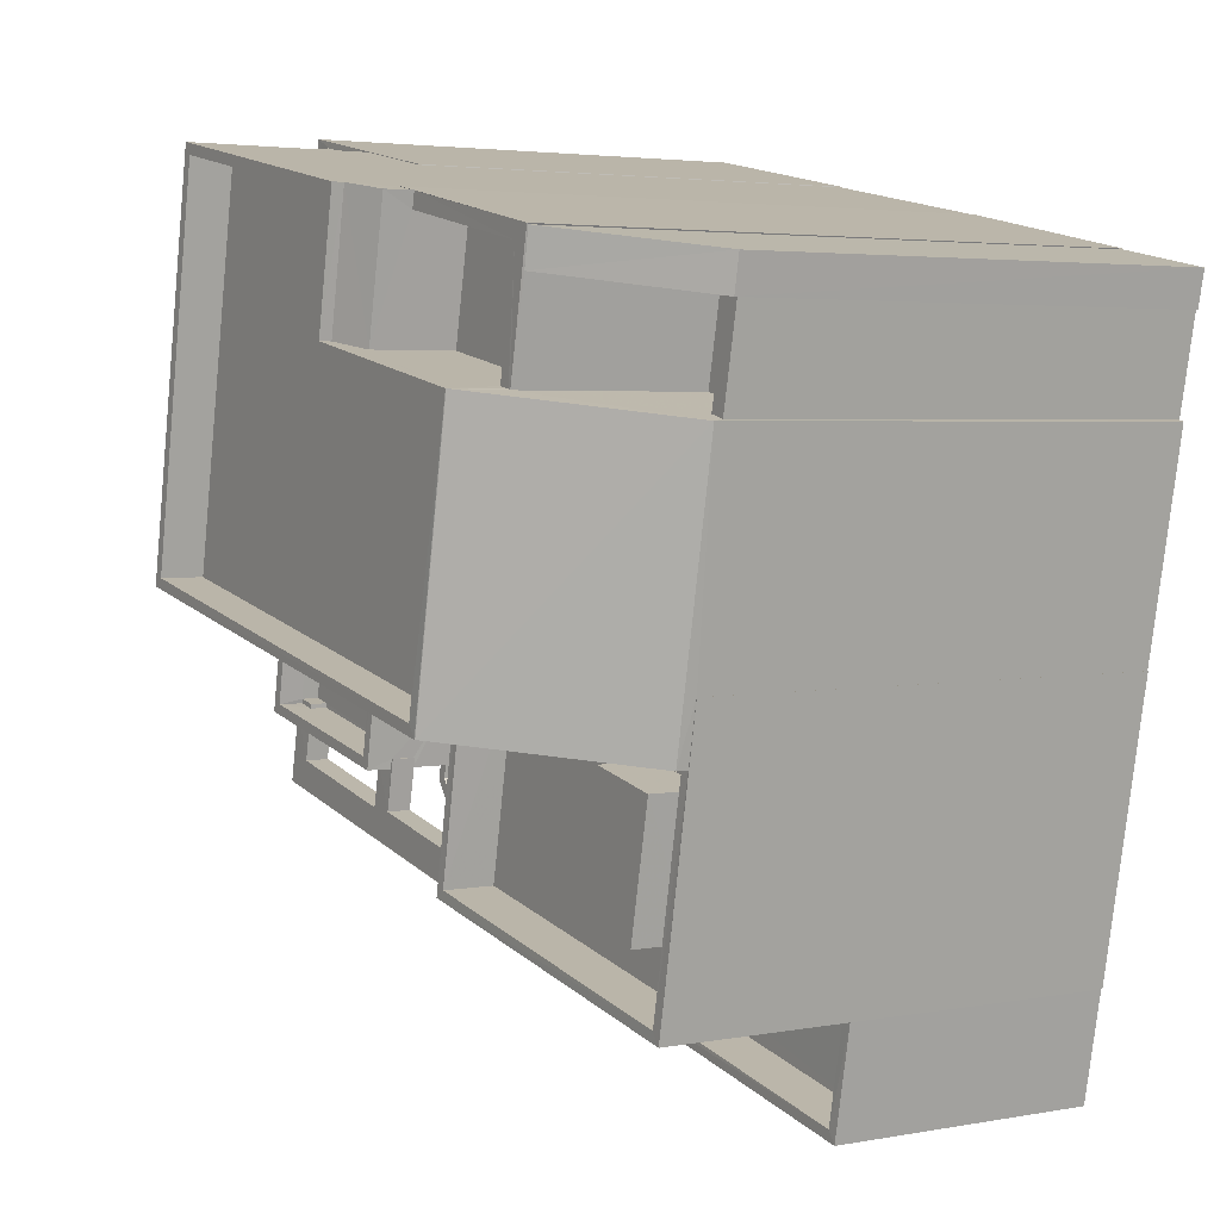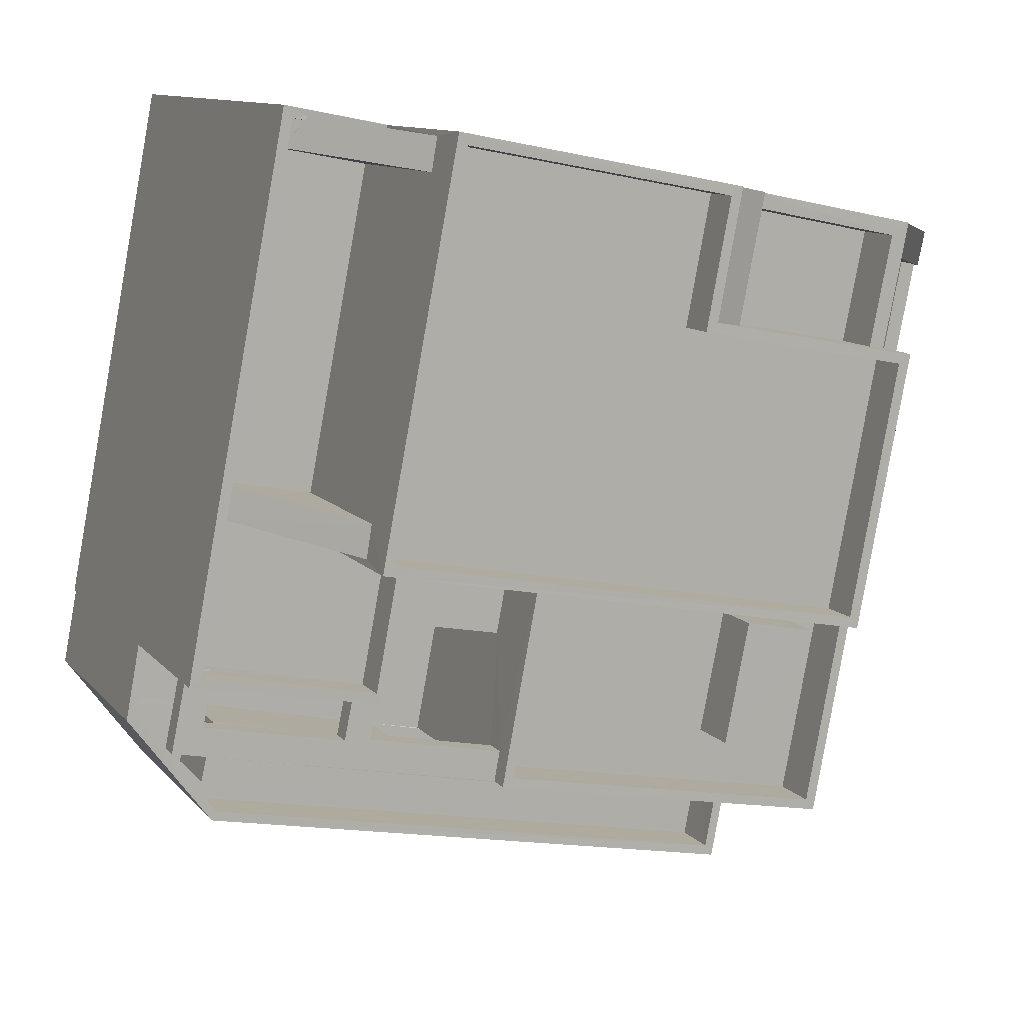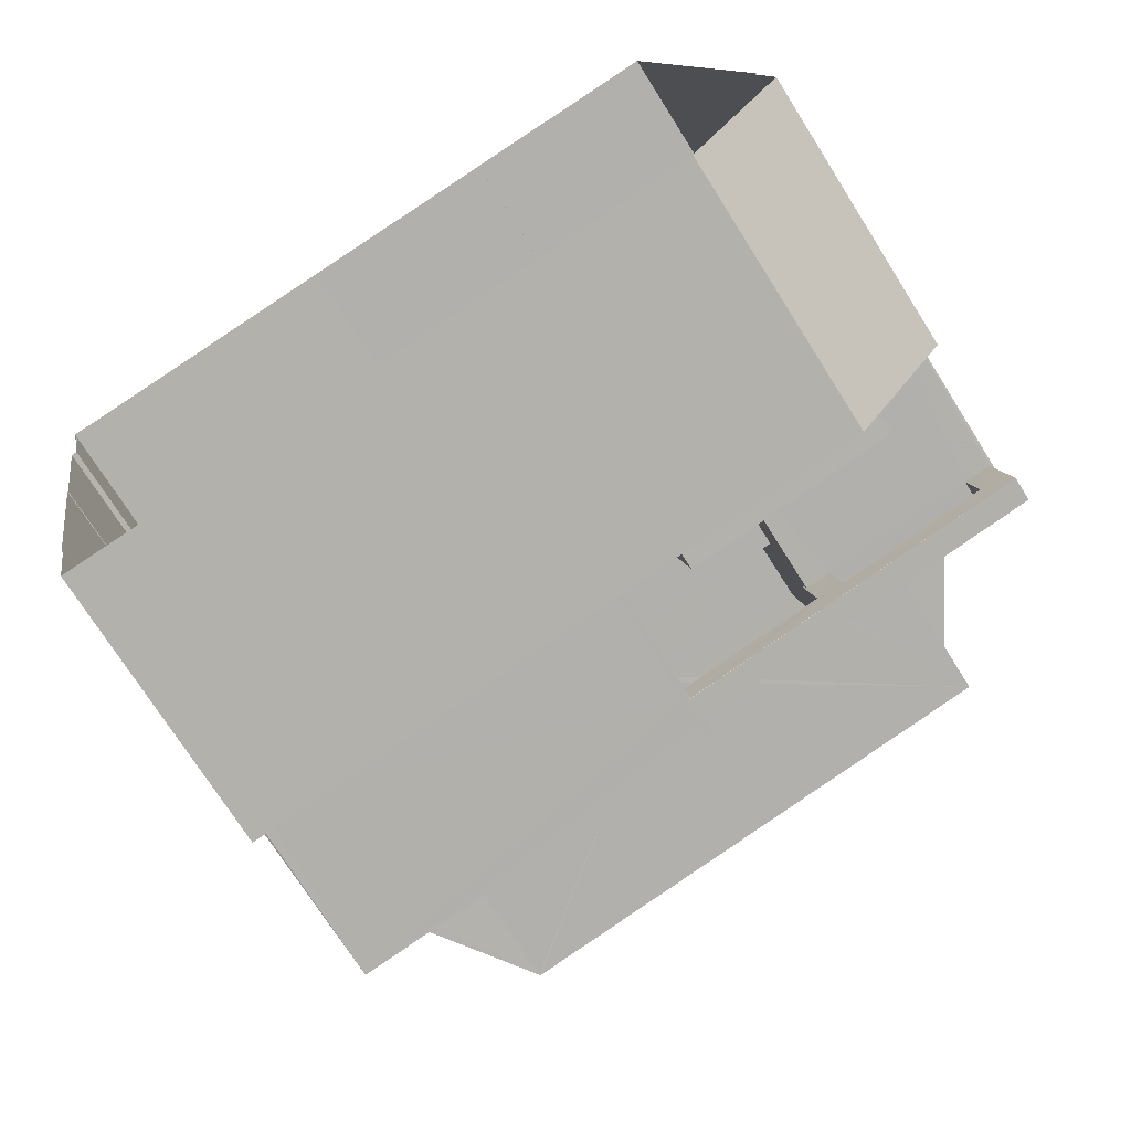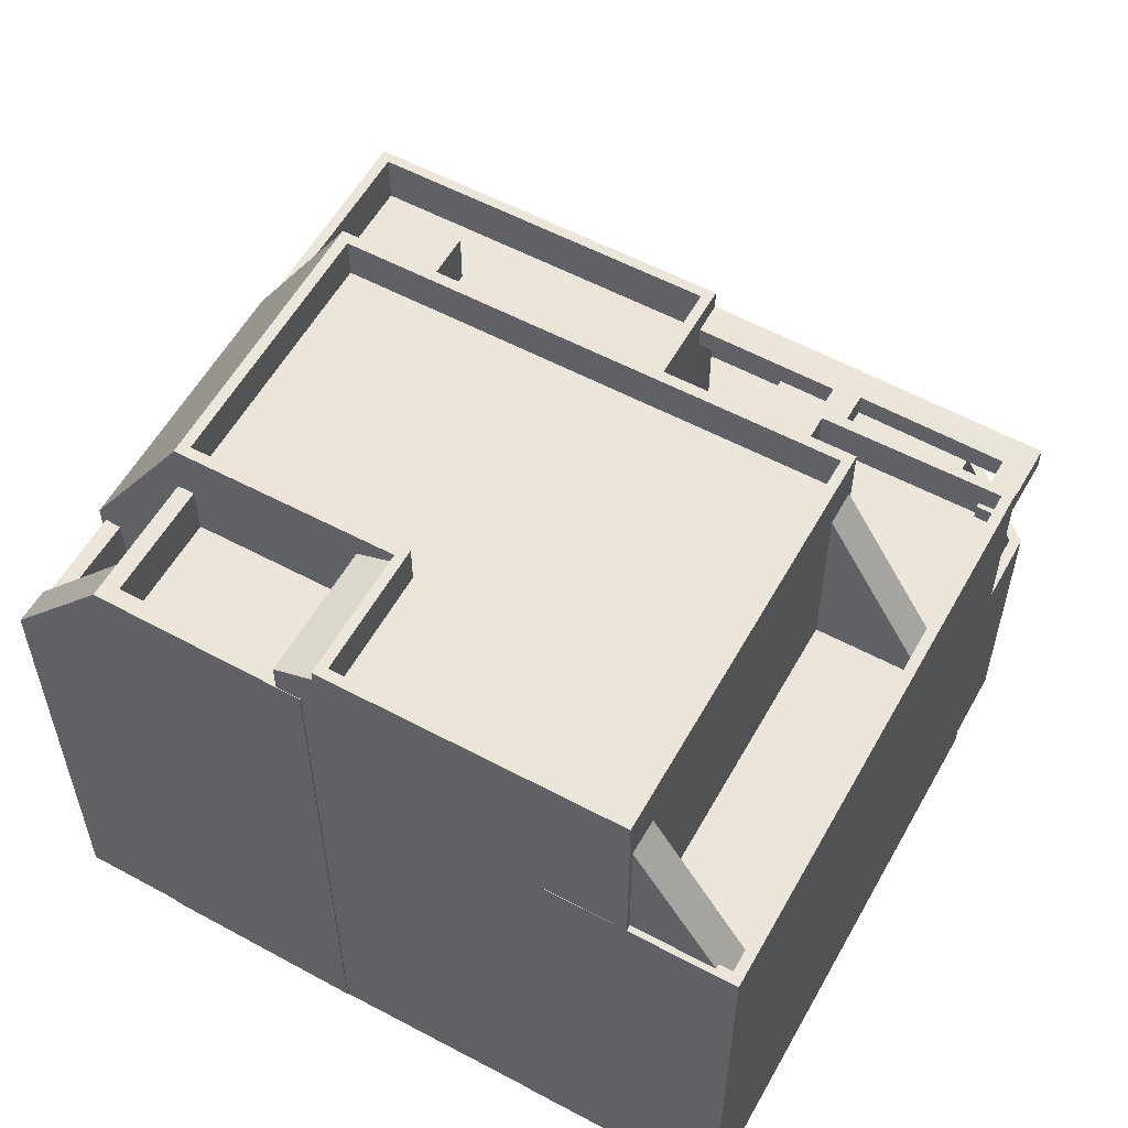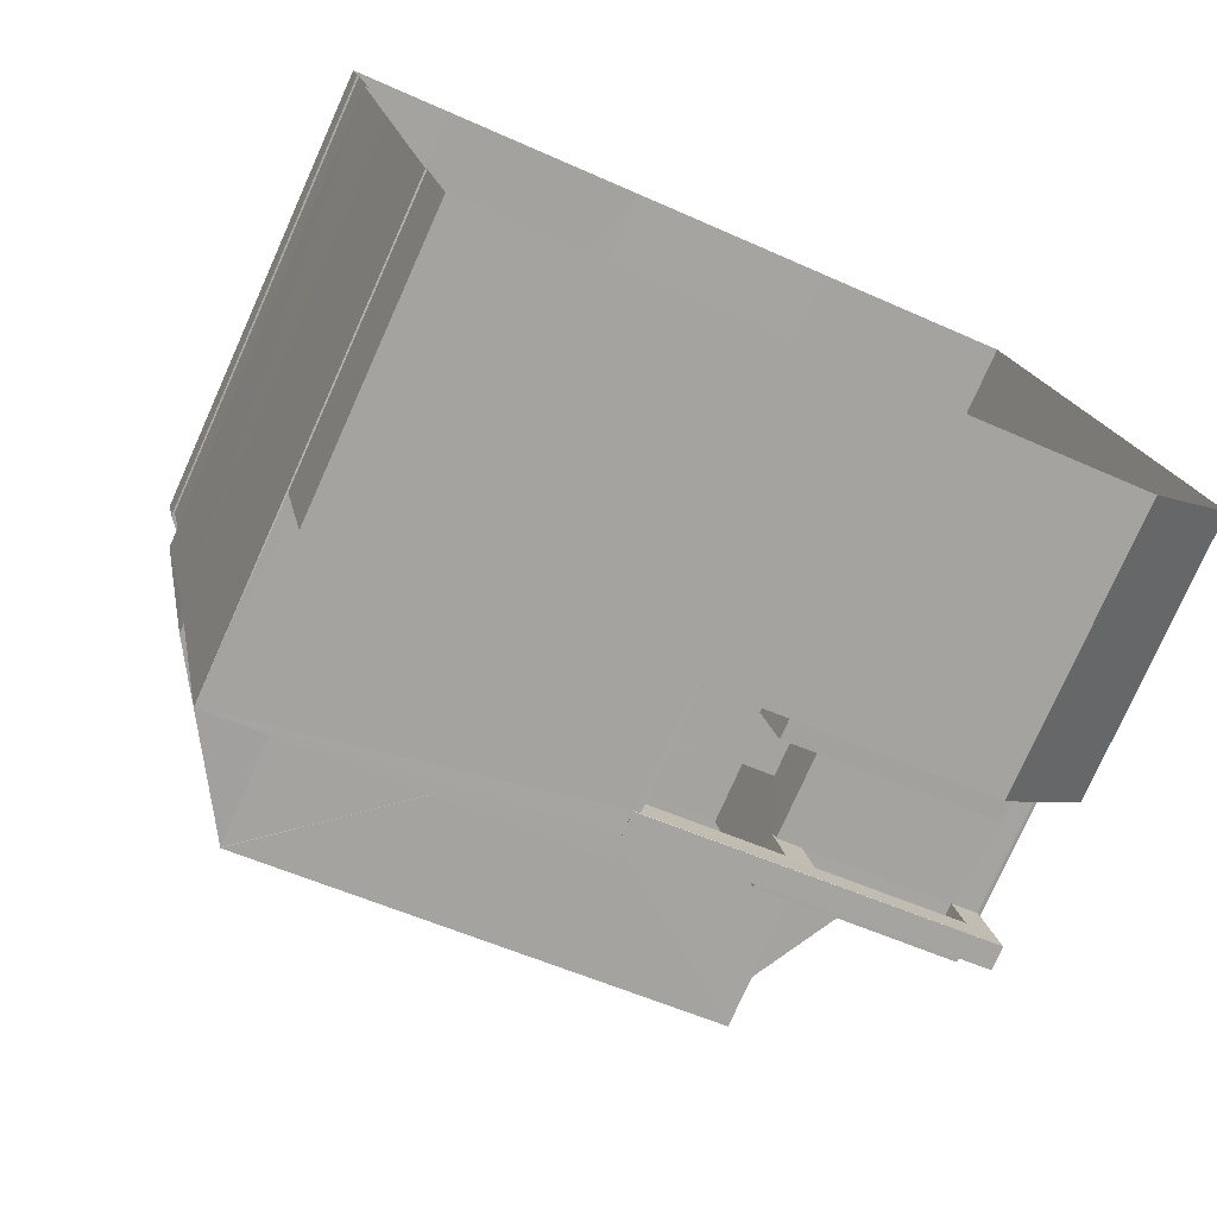
<metadata>
{"format":"obj","ext":"obj","renderer":"f3d","projection":"perspective","resolution":1024,"background":"white","views":[{"elev":3.5,"azim":58.1,"up":"+Y"},{"elev":10.9,"azim":-23.4,"up":"+Y"},{"elev":-72.6,"azim":-147.8,"up":"+Y"},{"elev":57.2,"azim":-161.9,"up":"+Z"},{"elev":-77.3,"azim":155.9,"up":"+Y"}]}
</metadata>
<code>
v -8.899e+04 -1.004e+05 2.51
v -8.9e+04 -1.004e+05 2.51
v -8.899e+04 -1.004e+05 2.51
v -8.9e+04 -1.004e+05 2.51
v -8.9e+04 -1.004e+05 2.509
v -8.899e+04 -1.004e+05 2.508
v -8.899e+04 -1.004e+05 2.51
v -8.899e+04 -1.004e+05 2.508
v -8.9e+04 -1.003e+05 2.507
v -8.9e+04 -1.004e+05 2.509
v -8.899e+04 -1.004e+05 2.508
v -8.899e+04 -1.004e+05 2.508
v -8.9e+04 -1.003e+05 2.507
v -8.9e+04 -1.003e+05 2.507
v -8.899e+04 -1.003e+05 2.507
v -8.899e+04 -1.003e+05 2.507
v -8.899e+04 -1.003e+05 2.507
v -8.899e+04 -1.003e+05 2.507
v -8.899e+04 -1.003e+05 2.507
v -8.899e+04 -1.003e+05 2.507
v -8.899e+04 -1.003e+05 2.507
v -8.899e+04 -1.004e+05 10.54
v -8.899e+04 -1.004e+05 10.54
v -8.899e+04 -1.004e+05 10.54
v -8.9e+04 -1.004e+05 10.54
v -8.899e+04 -1.004e+05 10.54
v -8.9e+04 -1.004e+05 10.54
v -8.9e+04 -1.004e+05 10.54
v -8.9e+04 -1.004e+05 10.54
v -8.9e+04 -1.004e+05 10.54
v -8.9e+04 -1.004e+05 10.54
v -8.9e+04 -1.004e+05 10.54
v -8.9e+04 -1.004e+05 10.54
v -8.9e+04 -1.004e+05 10.54
v -8.9e+04 -1.004e+05 10.54
v -8.899e+04 -1.004e+05 10.41
v -8.899e+04 -1.004e+05 10.41
v -8.899e+04 -1.004e+05 10.41
v -8.899e+04 -1.004e+05 10.41
v -8.899e+04 -1.004e+05 10.41
v -8.899e+04 -1.004e+05 10.41
v -8.899e+04 -1.004e+05 10.41
v -8.899e+04 -1.004e+05 10.41
v -8.9e+04 -1.003e+05 14.95
v -8.9e+04 -1.003e+05 14.95
v -8.9e+04 -1.004e+05 14.96
v -8.9e+04 -1.004e+05 14.96
v -8.9e+04 -1.004e+05 11.1
v -8.9e+04 -1.004e+05 14.03
v -8.9e+04 -1.004e+05 11.08
v -8.9e+04 -1.004e+05 14.06
v -8.9e+04 -1.004e+05 10.99
v -8.9e+04 -1.004e+05 10.99
v -8.9e+04 -1.004e+05 10.99
v -8.9e+04 -1.004e+05 10.99
v -8.9e+04 -1.003e+05 11.07
v -8.9e+04 -1.003e+05 11.07
v -8.9e+04 -1.003e+05 11.46
v -8.9e+04 -1.003e+05 11.07
v -8.9e+04 -1.003e+05 11.46
v -8.9e+04 -1.003e+05 13.99
v -8.9e+04 -1.003e+05 14.02
v -8.899e+04 -1.004e+05 6.761
v -8.899e+04 -1.004e+05 6.761
v -8.9e+04 -1.004e+05 6.761
v -8.899e+04 -1.004e+05 6.761
v -8.899e+04 -1.004e+05 6.761
v -8.9e+04 -1.004e+05 6.761
v -8.9e+04 -1.004e+05 6.761
v -8.9e+04 -1.004e+05 6.761
v -8.9e+04 -1.004e+05 6.761
v -8.9e+04 -1.004e+05 6.761
v -8.899e+04 -1.004e+05 11.63
v -8.899e+04 -1.004e+05 14.94
v -8.899e+04 -1.004e+05 11.63
v -8.899e+04 -1.003e+05 14.94
v -8.9e+04 -1.003e+05 10.66
v -8.9e+04 -1.003e+05 10.66
v -8.9e+04 -1.003e+05 10.66
v -8.899e+04 -1.003e+05 12.9
v -8.899e+04 -1.003e+05 12.9
v -8.899e+04 -1.003e+05 12.9
v -8.899e+04 -1.003e+05 12.9
v -8.899e+04 -1.004e+05 10.99
v -8.899e+04 -1.004e+05 10.99
v -8.9e+04 -1.004e+05 10.99
v -8.9e+04 -1.004e+05 10.99
v -8.9e+04 -1.004e+05 10.99
v -8.899e+04 -1.004e+05 10.99
v -8.9e+04 -1.004e+05 10.99
v -8.9e+04 -1.004e+05 10.99
v -8.9e+04 -1.004e+05 10.99
v -8.9e+04 -1.004e+05 10.99
v -8.9e+04 -1.004e+05 10.99
v -8.899e+04 -1.004e+05 10.99
v -8.9e+04 -1.004e+05 10.99
v -8.9e+04 -1.004e+05 10.99
v -8.899e+04 -1.004e+05 10.41
v -8.899e+04 -1.004e+05 10.41
v -8.899e+04 -1.004e+05 10.41
v -8.899e+04 -1.003e+05 13.9
v -8.899e+04 -1.003e+05 13.9
v -8.899e+04 -1.003e+05 13.9
v -8.899e+04 -1.003e+05 13.9
v -8.899e+04 -1.003e+05 13.9
v -8.899e+04 -1.003e+05 13.9
v -8.899e+04 -1.003e+05 13.9
v -8.899e+04 -1.003e+05 13.9
v -8.899e+04 -1.003e+05 13.9
v -8.9e+04 -1.004e+05 7.761
v -8.9e+04 -1.004e+05 7.761
v -8.9e+04 -1.004e+05 7.761
v -8.899e+04 -1.004e+05 7.761
v -8.899e+04 -1.004e+05 7.762
v -8.899e+04 -1.004e+05 7.761
v -8.899e+04 -1.004e+05 7.762
v -8.9e+04 -1.004e+05 7.761
v -8.9e+04 -1.004e+05 7.762
v -8.9e+04 -1.004e+05 7.762
v -8.9e+04 -1.004e+05 8.311
v -8.9e+04 -1.004e+05 8.312
v -8.9e+04 -1.004e+05 8.312
v -8.9e+04 -1.004e+05 8.311
v -8.899e+04 -1.003e+05 14.45
v -8.899e+04 -1.003e+05 14.45
v -8.899e+04 -1.003e+05 14.74
v -8.899e+04 -1.003e+05 14.73
v -8.9e+04 -1.003e+05 10.66
v -8.9e+04 -1.004e+05 10.67
v -8.9e+04 -1.004e+05 10.67
v -8.9e+04 -1.003e+05 10.66
v -8.9e+04 -1.004e+05 6.761
v -8.9e+04 -1.004e+05 6.761
v -8.899e+04 -1.004e+05 6.762
v -8.9e+04 -1.004e+05 6.762
v -8.9e+04 -1.004e+05 6.762
v -8.899e+04 -1.004e+05 14.96
v -8.899e+04 -1.004e+05 14.96
v -8.899e+04 -1.003e+05 14.95
v -8.899e+04 -1.003e+05 14.95
v -8.899e+04 -1.003e+05 14.95
v -8.899e+04 -1.003e+05 14.95
v -8.899e+04 -1.003e+05 14.95
v -8.899e+04 -1.003e+05 14.95
v -8.899e+04 -1.003e+05 10.41
v -8.899e+04 -1.003e+05 10.41
v -8.899e+04 -1.004e+05 10.41
v -8.899e+04 -1.003e+05 10.41
v -8.899e+04 -1.003e+05 13.86
v -8.899e+04 -1.003e+05 11.49
v -8.899e+04 -1.003e+05 11.5
v -8.899e+04 -1.003e+05 13.88
v -8.9e+04 -1.004e+05 10.67
v -8.9e+04 -1.004e+05 10.67
v -8.9e+04 -1.004e+05 10.67
v -8.9e+04 -1.004e+05 10.67
v -8.9e+04 -1.004e+05 10.67
v -8.9e+04 -1.004e+05 10.67
v -8.9e+04 -1.004e+05 10.67
v -8.9e+04 -1.004e+05 10.67
v -8.899e+04 -1.004e+05 11.41
v -8.899e+04 -1.004e+05 11.41
v -8.899e+04 -1.004e+05 11.41
v -8.899e+04 -1.004e+05 11.41
v -8.899e+04 -1.004e+05 11.41
v -8.899e+04 -1.004e+05 11.41
v -8.899e+04 -1.004e+05 11.41
v -8.899e+04 -1.004e+05 11.41
v -8.899e+04 -1.004e+05 11.41
v -8.899e+04 -1.004e+05 11.41
v -8.899e+04 -1.003e+05 11.41
v -8.899e+04 -1.004e+05 11.41
v -8.899e+04 -1.004e+05 11.41
v -8.899e+04 -1.003e+05 11.41
v -8.9e+04 -1.003e+05 11.46
v -8.9e+04 -1.003e+05 11.46
v -8.9e+04 -1.003e+05 11.46
v -8.9e+04 -1.003e+05 11.46
v -8.9e+04 -1.004e+05 11.47
v -8.9e+04 -1.004e+05 11.47
v -8.9e+04 -1.004e+05 11.47
v -8.9e+04 -1.004e+05 11.47
v -8.9e+04 -1.003e+05 11.46
v -8.9e+04 -1.004e+05 11.47
v -8.9e+04 -1.003e+05 11.46
v -8.9e+04 -1.004e+05 11.47
v -8.899e+04 -1.004e+05 11.5
v -8.899e+04 -1.004e+05 11.5
v -8.899e+04 -1.004e+05 11.5
v -8.899e+04 -1.004e+05 11.5
v -8.899e+04 -1.004e+05 14.16
v -8.899e+04 -1.003e+05 14.15
v -8.899e+04 -1.003e+05 14.15
v -8.9e+04 -1.004e+05 14.16
v -8.9e+04 -1.003e+05 14.15
v -8.899e+04 -1.003e+05 14.15
v -8.899e+04 -1.004e+05 9.886
v -8.9e+04 -1.004e+05 9.885
v -8.9e+04 -1.004e+05 9.886
v -8.899e+04 -1.004e+05 9.885
f 1 2 3
f 2 4 5
f 6 7 3
f 8 7 6
f 9 5 10
f 11 6 12
f 13 14 9
f 15 16 17
f 18 19 20
f 17 20 15
f 19 18 21
f 12 20 17
f 14 18 5
f 6 3 2
f 6 2 5
f 14 5 9
f 18 12 6
f 18 20 12
f 18 6 5
f 22 23 24
f 25 26 24
f 27 25 28
f 29 27 28
f 24 23 30
f 31 32 30
f 33 32 31
f 34 28 25
f 34 25 35
f 32 35 30
f 35 25 24
f 35 24 30
f 36 37 38
f 39 40 41
f 40 39 42
f 37 43 38
f 43 42 38
f 38 42 39
f 44 45 46
f 47 44 46
f 48 49 50
f 48 51 49
f 52 53 54
f 52 55 53
f 56 57 58
f 57 59 58
f 60 58 61
f 58 59 62
f 61 58 62
f 63 64 65
f 66 67 63
f 64 68 69
f 66 63 65
f 65 69 70
f 71 70 72
f 70 69 72
f 64 69 65
f 73 74 75
f 73 76 74
f 77 78 79
f 80 81 82
f 80 83 81
f 84 85 86
f 86 87 88
f 89 85 84
f 88 87 90
f 91 92 93
f 94 85 95
f 92 94 93
f 96 94 97
f 97 94 92
f 87 86 96
f 86 85 96
f 96 85 94
f 40 98 41
f 37 36 99
f 36 41 100
f 41 98 100
f 99 36 100
f 101 102 103
f 102 104 103
f 104 105 103
f 106 107 108
f 105 107 106
f 109 103 106
f 103 105 106
f 110 111 112
f 113 114 115
f 116 115 114
f 111 117 112
f 118 116 114
f 117 118 112
f 112 118 119
f 114 119 118
f 120 121 122
f 123 120 122
f 124 125 126
f 127 124 126
f 128 129 130
f 128 131 129
f 70 71 132
f 133 66 65
f 66 133 134
f 132 135 136
f 135 134 133
f 70 132 136
f 135 133 136
f 137 46 138
f 139 137 138
f 140 45 44
f 141 45 140
f 141 140 142
f 139 142 143
f 137 47 46
f 142 140 144
f 139 143 137
f 144 143 142
f 145 146 147
f 145 148 146
f 149 150 151
f 152 149 151
f 153 154 155
f 156 153 157
f 155 158 159
f 157 159 160
f 153 155 157
f 157 155 159
f 161 162 163
f 164 165 166
f 162 167 163
f 166 165 168
f 169 167 168
f 165 170 169
f 163 167 169
f 165 169 168
f 171 172 173
f 171 174 172
f 175 176 177
f 176 178 177
f 179 180 181
f 179 181 182
f 183 178 182
f 180 184 181
f 185 177 60
f 58 60 183
f 186 183 182
f 181 186 182
f 177 178 60
f 60 178 183
f 187 188 189
f 190 187 189
f 191 192 193
f 191 193 194
f 193 195 194
f 193 196 195
f 197 198 199
f 197 200 198
f 18 107 21
f 18 108 107
f 52 186 55
f 186 181 55
f 55 159 158
f 55 181 159
f 178 10 182
f 178 9 10
f 15 150 16
f 15 151 150
f 72 69 110
f 5 111 10
f 10 111 182
f 69 28 34
f 90 179 182
f 111 110 31
f 97 92 179
f 110 34 33
f 90 97 179
f 88 90 182
f 31 88 182
f 31 110 33
f 110 69 34
f 111 31 182
f 174 147 172
f 174 145 147
f 128 59 131
f 128 62 59
f 115 116 1
f 3 115 1
f 143 192 191
f 137 143 191
f 77 79 57
f 79 183 57
f 129 131 59
f 50 183 186
f 57 183 59
f 54 186 52
f 129 59 50
f 154 153 54
f 48 50 186
f 54 153 48
f 59 183 50
f 54 48 186
f 50 130 129
f 50 49 130
f 91 93 27
f 29 91 27
f 143 144 193
f 192 143 193
f 83 109 124
f 124 109 125
f 83 80 109
f 125 109 106
f 32 96 35
f 32 87 96
f 197 64 63
f 63 24 26
f 162 200 197
f 85 167 95
f 167 162 95
f 26 95 197
f 26 197 63
f 95 162 197
f 117 5 4
f 117 111 5
f 97 90 33
f 34 97 33
f 80 82 103
f 109 80 103
f 33 90 87
f 32 33 87
f 137 191 194
f 47 137 194
f 118 2 1
f 116 118 1
f 158 155 53
f 55 158 53
f 78 56 79
f 79 56 183
f 56 58 183
f 42 169 40
f 169 170 40
f 170 98 40
f 114 134 135
f 119 114 135
f 134 114 66
f 114 113 66
f 113 67 66
f 140 195 196
f 140 44 195
f 106 108 125
f 125 108 126
f 45 141 126
f 175 108 18
f 175 18 14
f 177 45 175
f 126 108 175
f 45 126 175
f 171 173 12
f 17 171 12
f 43 37 163
f 37 99 161
f 163 37 161
f 101 103 82
f 81 101 82
f 30 84 86
f 30 23 84
f 102 76 104
f 146 104 172
f 147 146 172
f 12 173 11
f 104 76 73
f 11 173 73
f 173 172 73
f 172 104 73
f 194 44 47
f 194 195 44
f 76 139 138
f 74 76 138
f 184 159 181
f 184 160 159
f 28 69 199
f 69 68 199
f 92 91 179
f 179 91 180
f 29 28 199
f 180 199 198
f 91 29 199
f 91 199 180
f 132 119 135
f 132 112 119
f 165 75 170
f 75 74 170
f 170 100 98
f 170 74 100
f 187 39 188
f 187 38 39
f 41 36 190
f 189 41 190
f 43 169 42
f 43 163 169
f 20 151 15
f 20 152 151
f 164 166 8
f 6 164 8
f 21 105 19
f 21 107 105
f 70 123 65
f 70 120 123
f 190 38 187
f 190 36 38
f 144 196 193
f 144 140 196
f 81 83 101
f 102 101 76
f 124 127 142
f 83 124 101
f 76 124 139
f 139 124 142
f 101 124 76
f 166 168 7
f 8 166 7
f 65 123 122
f 133 65 122
f 118 117 4
f 2 118 4
f 27 94 25
f 27 93 94
f 70 121 120
f 70 136 121
f 122 121 136
f 133 122 136
f 62 130 49
f 128 130 62
f 156 157 51
f 49 51 46
f 51 157 46
f 177 185 61
f 45 177 61
f 45 49 46
f 45 61 62
f 45 62 49
f 174 149 148
f 149 174 150
f 150 171 16
f 145 174 148
f 16 171 17
f 174 171 150
f 95 25 94
f 95 26 25
f 126 141 142
f 127 126 142
f 39 189 188
f 39 41 189
f 22 84 23
f 22 89 84
f 175 13 176
f 175 14 13
f 6 11 164
f 165 164 75
f 75 164 73
f 164 11 73
f 154 53 155
f 154 54 53
f 97 35 96
f 97 34 35
f 132 71 112
f 112 71 110
f 71 72 110
f 3 7 115
f 7 168 115
f 63 67 113
f 89 168 167
f 63 22 24
f 89 167 85
f 115 168 113
f 22 168 89
f 63 113 22
f 113 168 22
f 149 104 146
f 104 149 105
f 105 152 19
f 148 149 146
f 19 152 20
f 149 152 105
f 88 30 86
f 88 31 30
f 64 199 68
f 64 197 199
f 178 176 13
f 9 178 13
f 185 60 61
f 99 100 161
f 198 200 162
f 74 138 161
f 100 74 161
f 161 138 46
f 162 161 46
f 160 184 157
f 157 184 46
f 198 162 180
f 184 180 46
f 180 162 46
f 78 57 56
f 78 77 57
f 156 48 153
f 156 51 48

</code>
